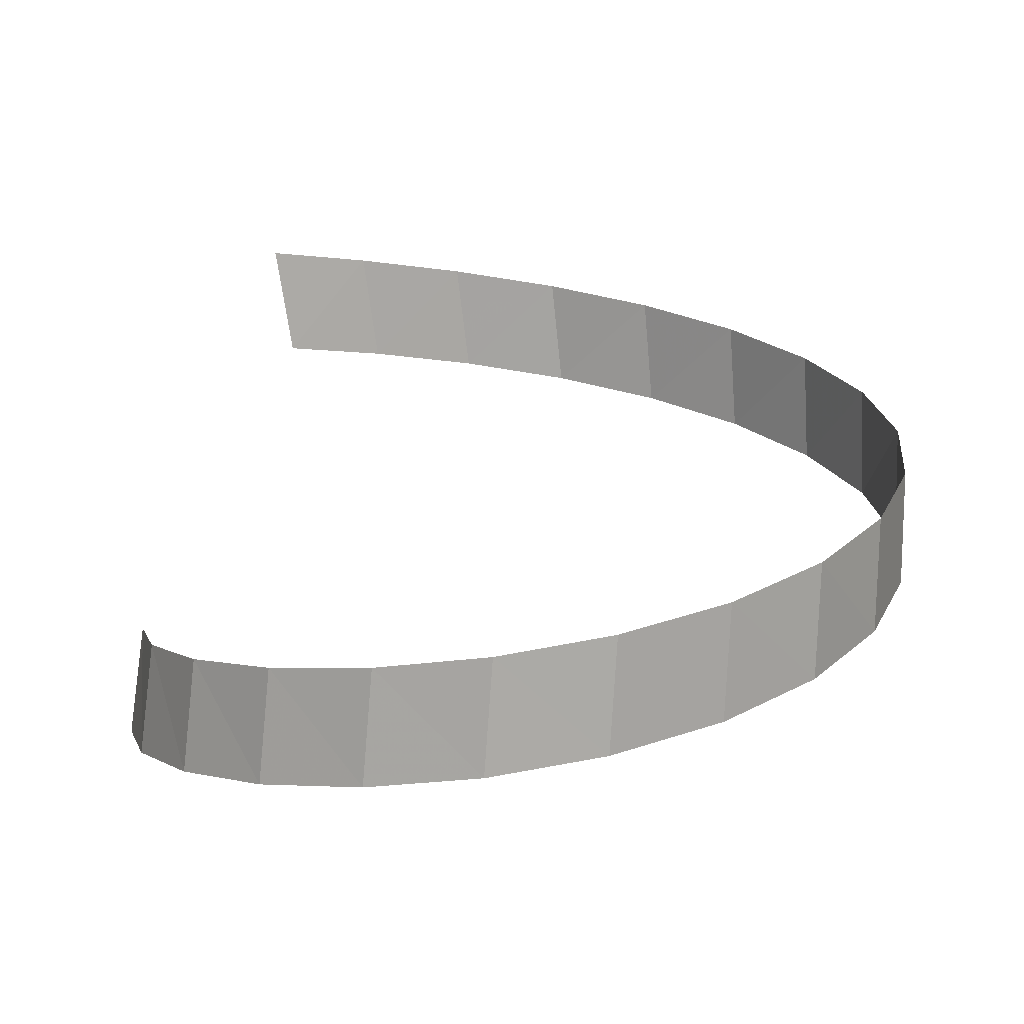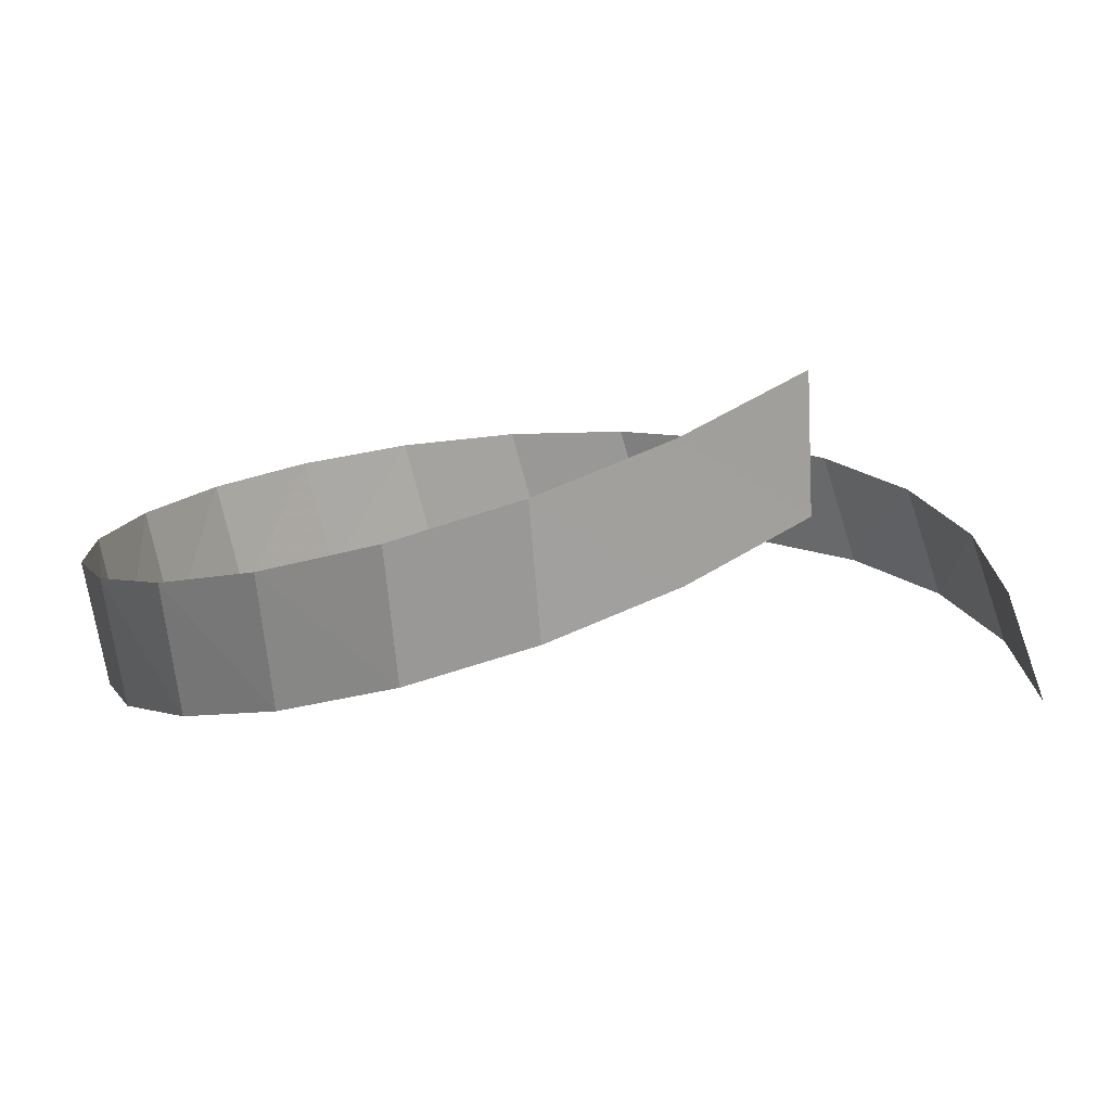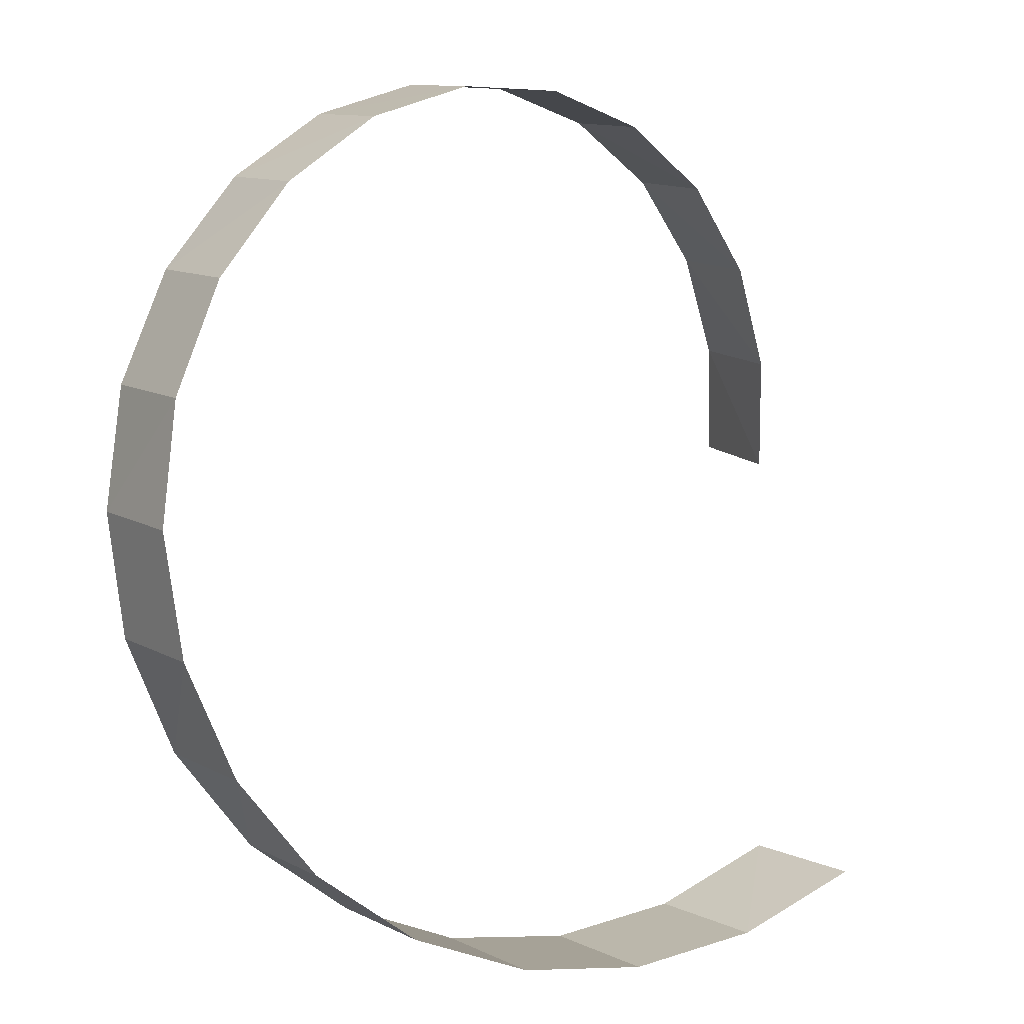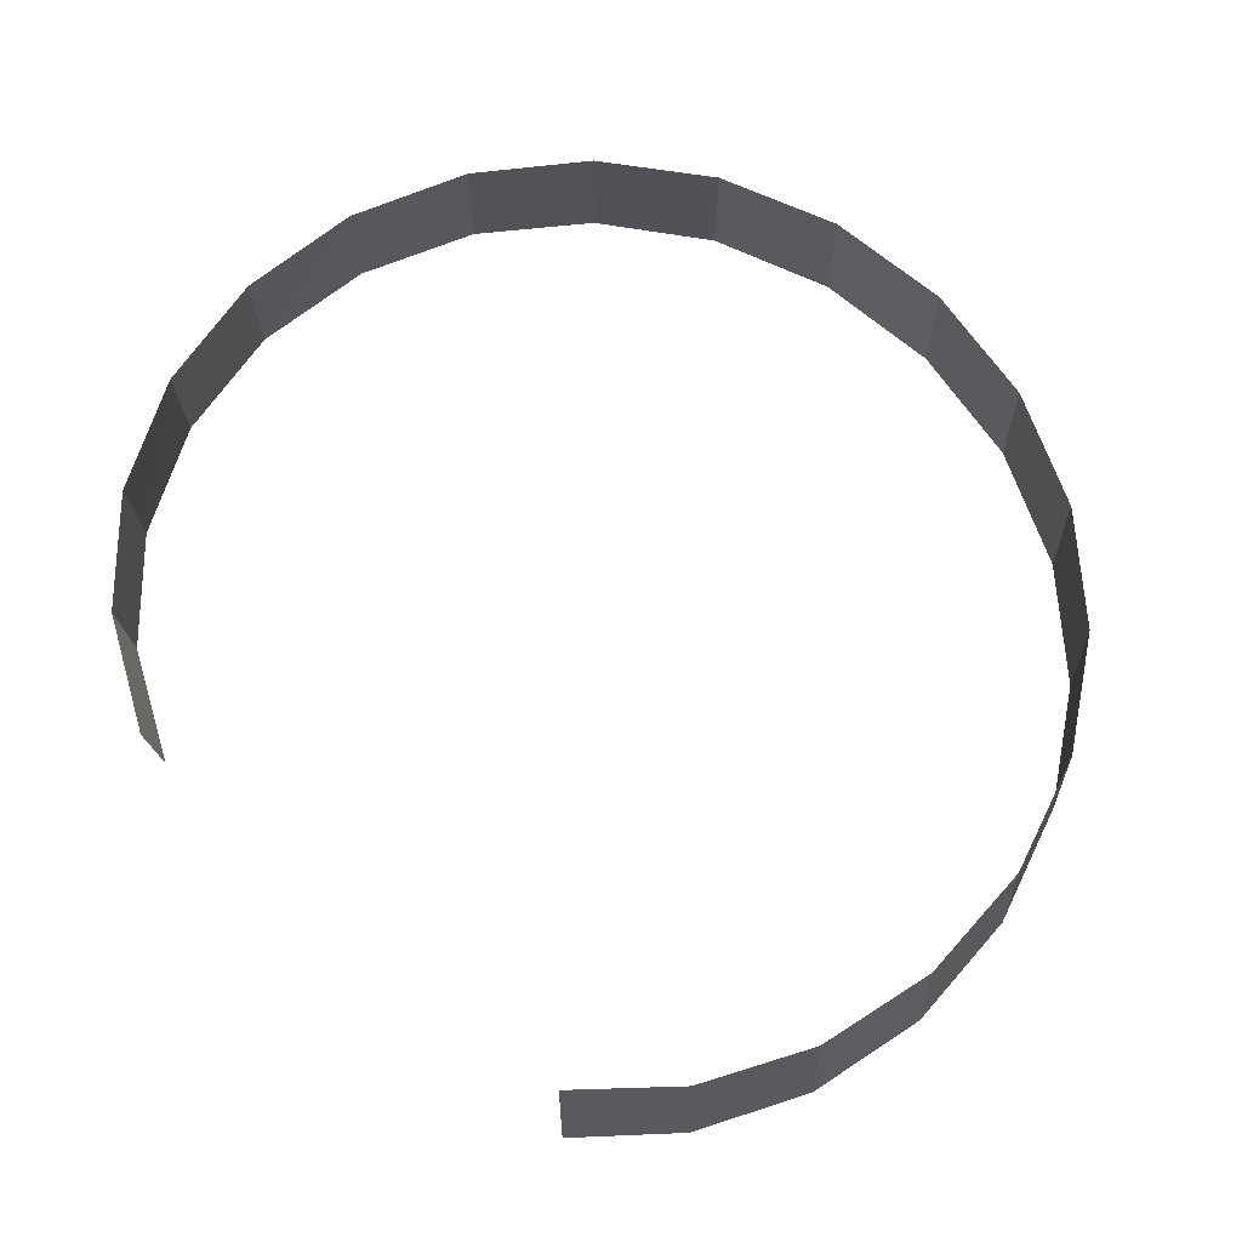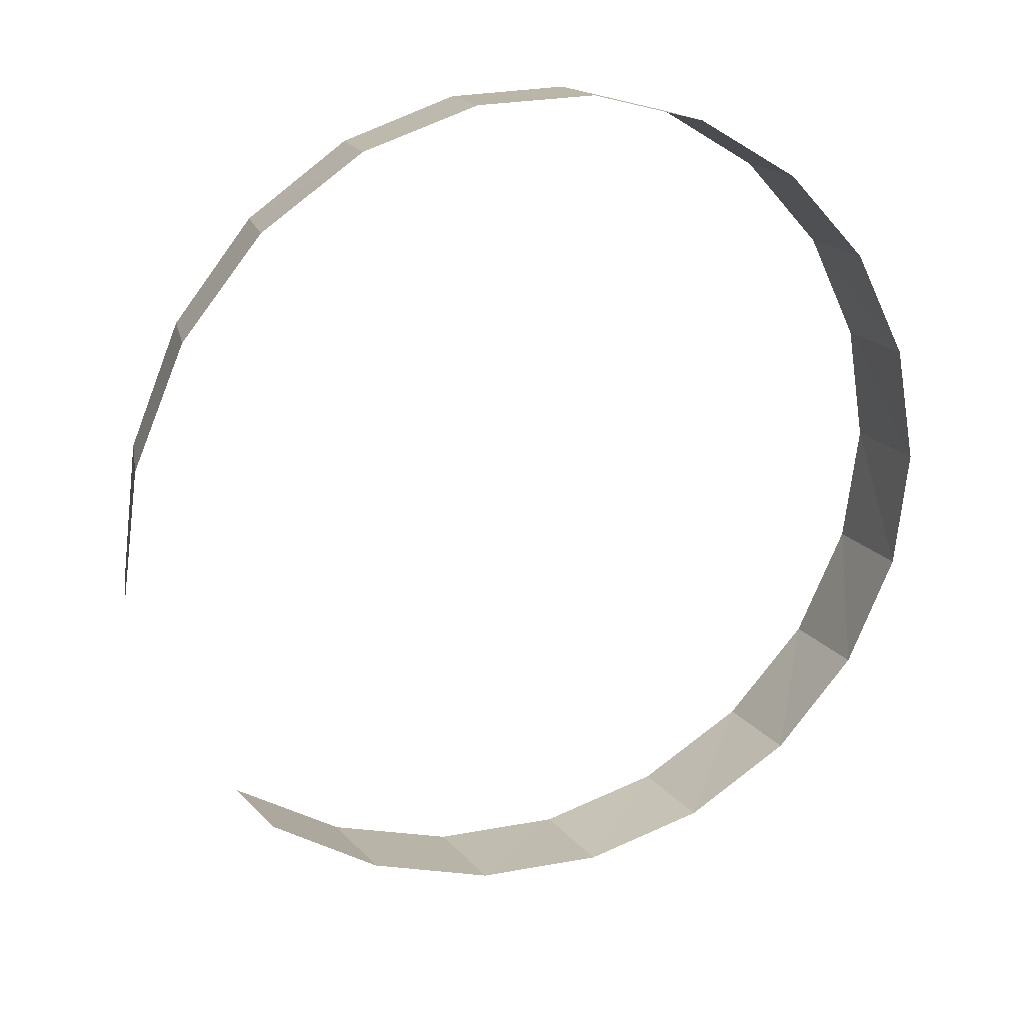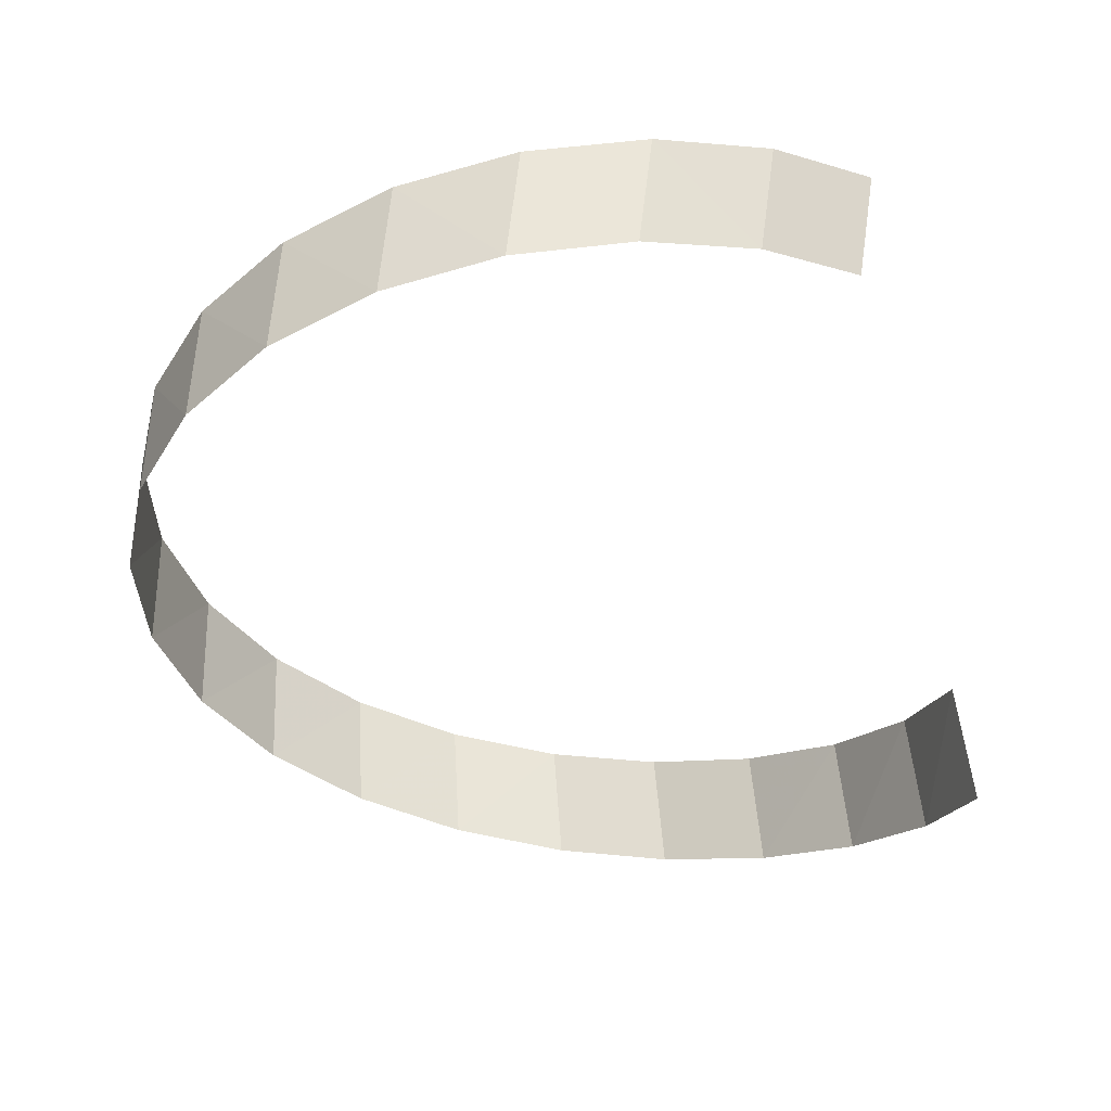
<metadata>
{"format":"obj","ext":"obj","renderer":"f3d","projection":"perspective","resolution":1024,"background":"white","views":[{"elev":15.1,"azim":173.3,"up":"+Z"},{"elev":-69.9,"azim":11.5,"up":"+Y"},{"elev":10.2,"azim":-32.2,"up":"+Y"},{"elev":67.2,"azim":97.5,"up":"+Z"},{"elev":14.0,"azim":163.2,"up":"+Y"},{"elev":-29.6,"azim":-9.3,"up":"+Z"}]}
</metadata>
<code>
v 1 0 0
v 0.9616 0.2745 0.04426
v 0.8493 0.5279 0.08851
v 0.6718 0.7408 0.1328
v 0.4426 0.8967 0.177
v 0.1795 0.9838 0.2213
v -0.09742 0.9952 0.2655
v -0.3669 0.9303 0.3098
v -0.6081 0.7938 0.354
v -0.8027 0.5964 0.3983
v -0.9356 0.3532 0.4426
v -0.9966 0.08281 0.4868
v -0.981 -0.1939 0.5311
v -0.8901 -0.4558 0.5753
v -0.7308 -0.6826 0.6196
v -0.5154 -0.857 0.6638
v -0.2604 -0.9655 0.7081
v 0.01467 -0.9999 0.7523
v 0.2886 -0.9575 0.7966
v 0.5403 -0.8415 0.8408
v 0.9595 -0.007826 0.2776
v 0.9249 0.2678 0.3224
v 0.8165 0.5223 0.3672
v 0.6429 0.7362 0.4119
v 0.4179 0.8932 0.4566
v 0.159 0.9813 0.5012
v -0.1137 0.9937 0.5457
v -0.3787 0.9296 0.5902
v -0.6155 0.794 0.6346
v -0.8054 0.5973 0.679
v -0.9337 0.3547 0.7232
v -0.9901 0.08494 0.7674
v -0.9698 -0.1913 0.8115
v -0.8742 -0.4527 0.8555
v -0.7103 -0.6791 0.8995
v -0.4903 -0.8532 0.9434
v -0.2308 -0.9616 0.9872
v 0.04869 -0.9959 1.031
v 0.3269 -0.9536 1.075
v 0.5828 -0.8378 1.118
f 2 22 21 1
f 3 23 22 2
f 4 24 23 3
f 5 25 24 4
f 6 26 25 5
f 7 27 26 6
f 8 28 27 7
f 9 29 28 8
f 10 30 29 9
f 11 31 30 10
f 12 32 31 11
f 13 33 32 12
f 14 34 33 13
f 15 35 34 14
f 16 36 35 15
f 17 37 36 16
f 18 38 37 17
f 19 39 38 18
f 20 40 39 19

</code>
